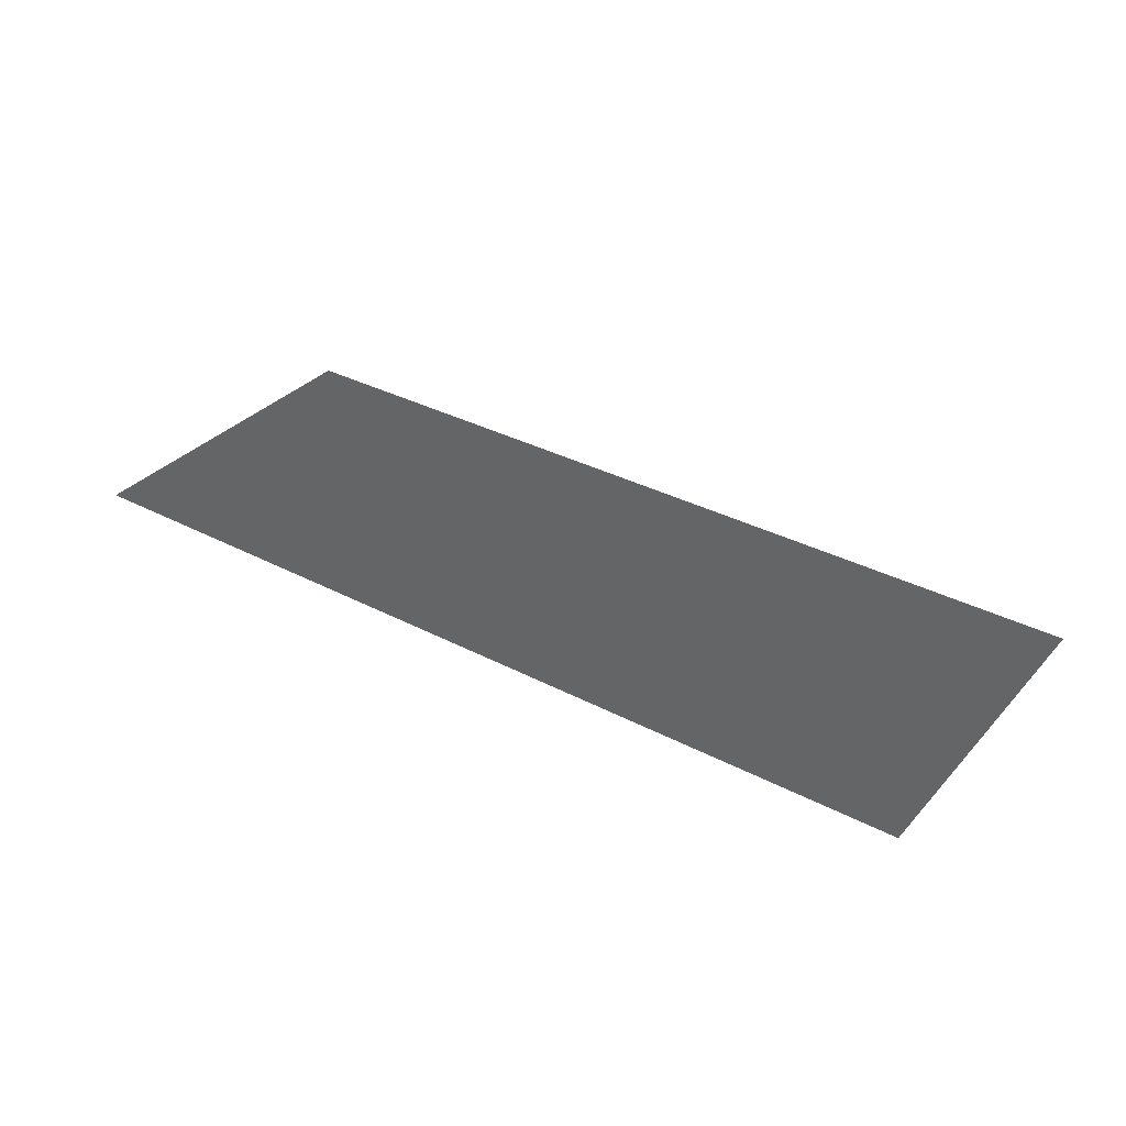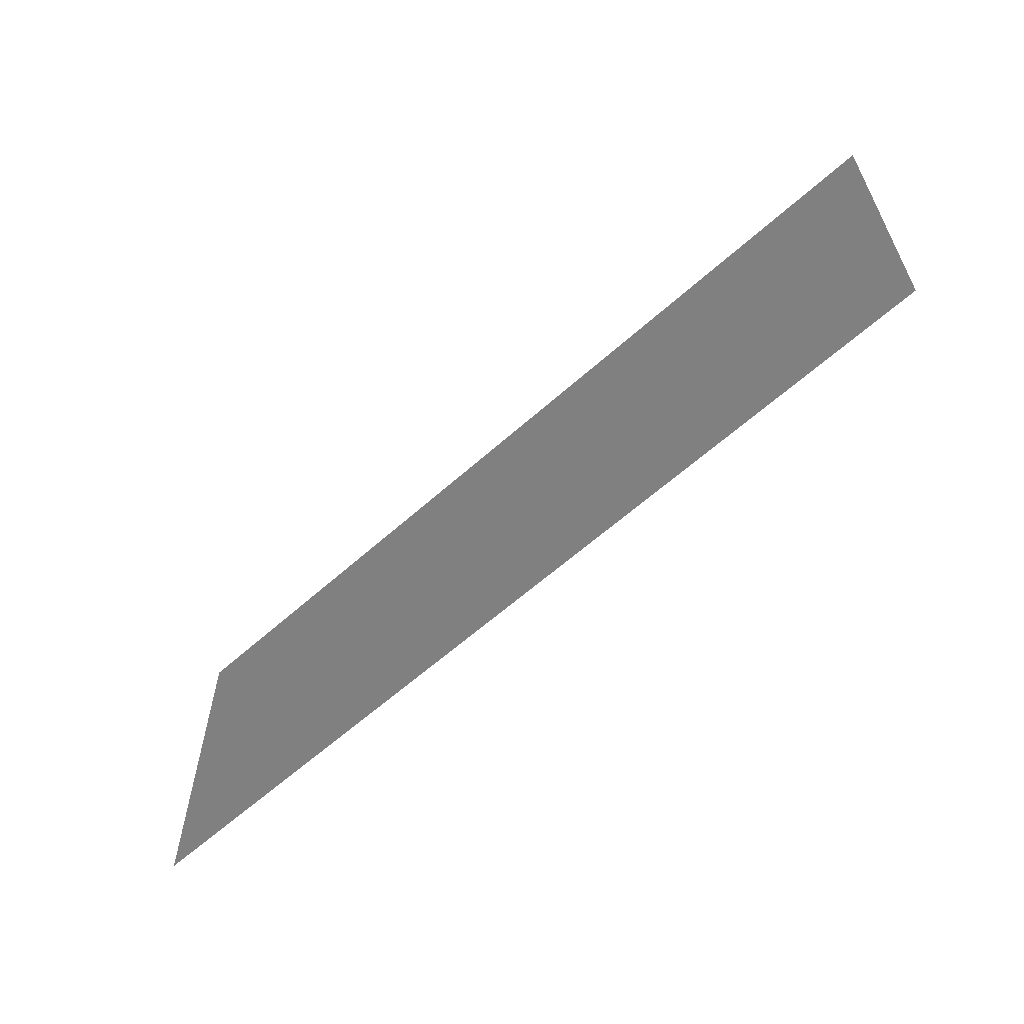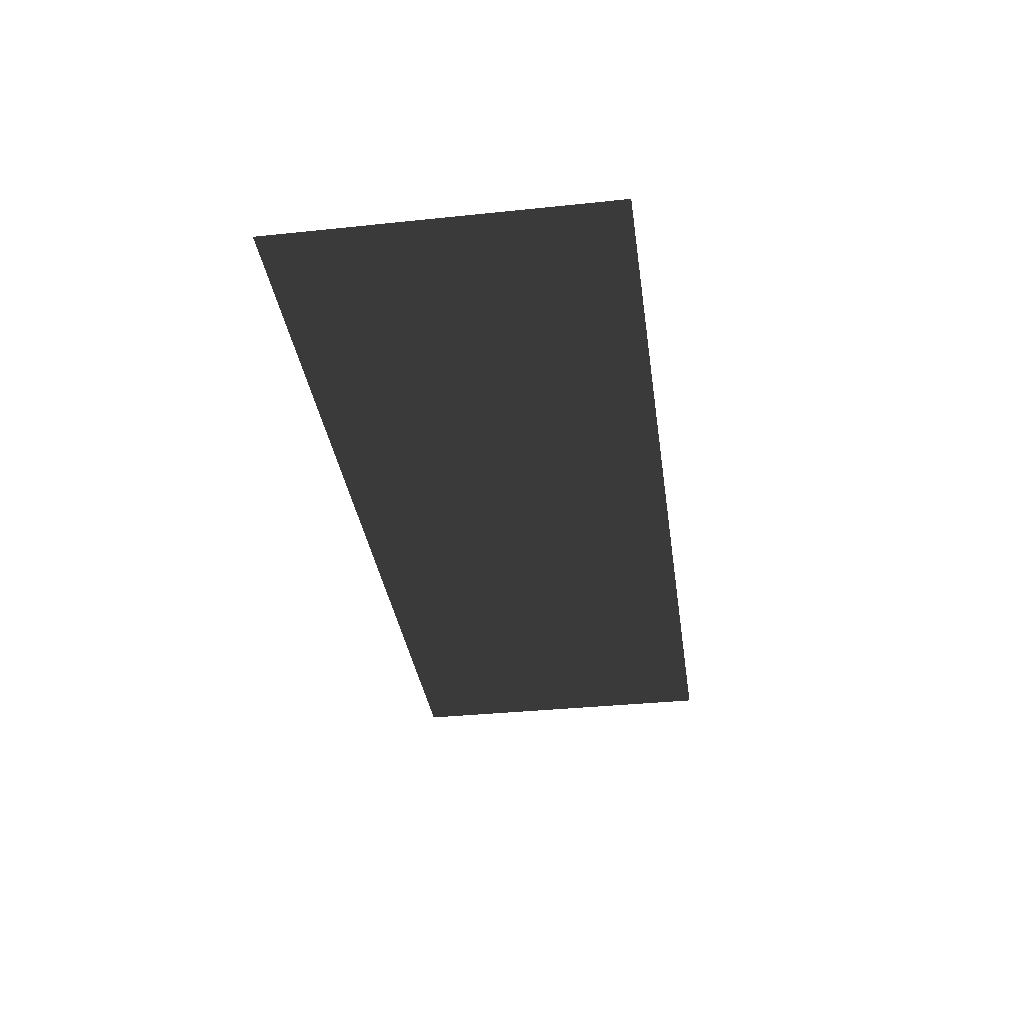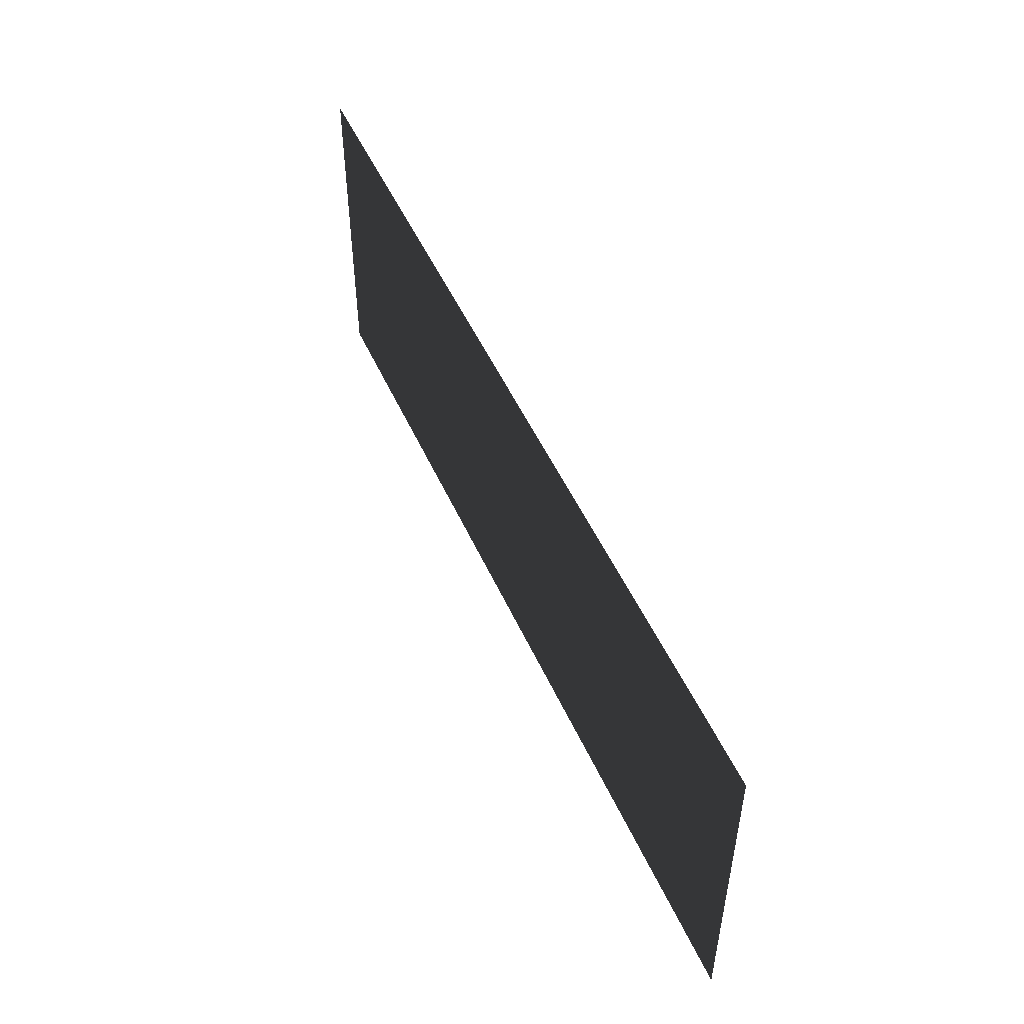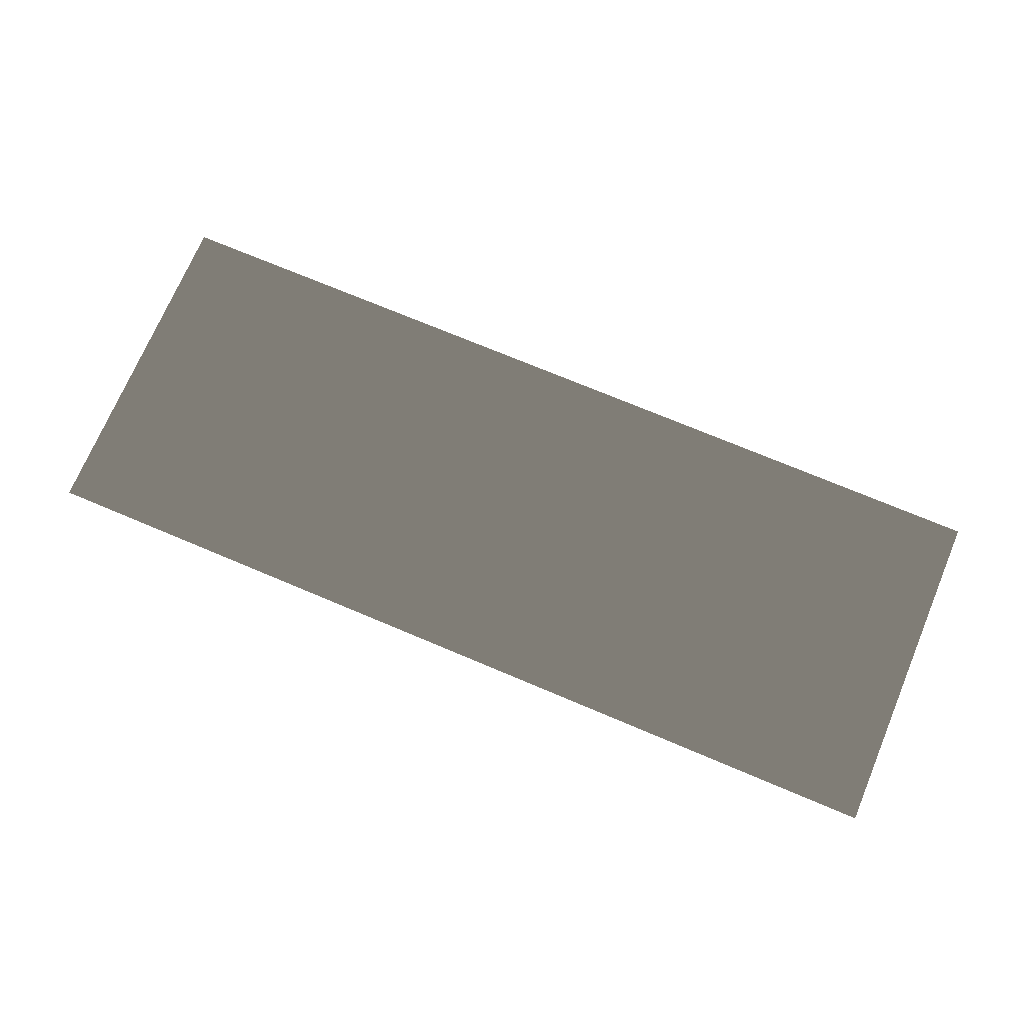
<metadata>
{"format":"obj","ext":"obj","renderer":"f3d","projection":"perspective","resolution":1024,"background":"white","views":[{"elev":34.1,"azim":-144.6,"up":"+Z"},{"elev":-60.2,"azim":-137.4,"up":"+Y"},{"elev":-34.8,"azim":98.0,"up":"+Z"},{"elev":50.2,"azim":-113.6,"up":"+Y"},{"elev":72.2,"azim":22.9,"up":"+Z"}]}
</metadata>
<code>
v 0.4597 0.1696 0.006156
v 0.4597 -0.1696 0.006156
v -0.4597 -0.1696 0.006156
v -0.4597 0.1696 0.006156
g Platform_for_grass(Clone)_34108_637
f 1 3 2
f 1 4 3

</code>
